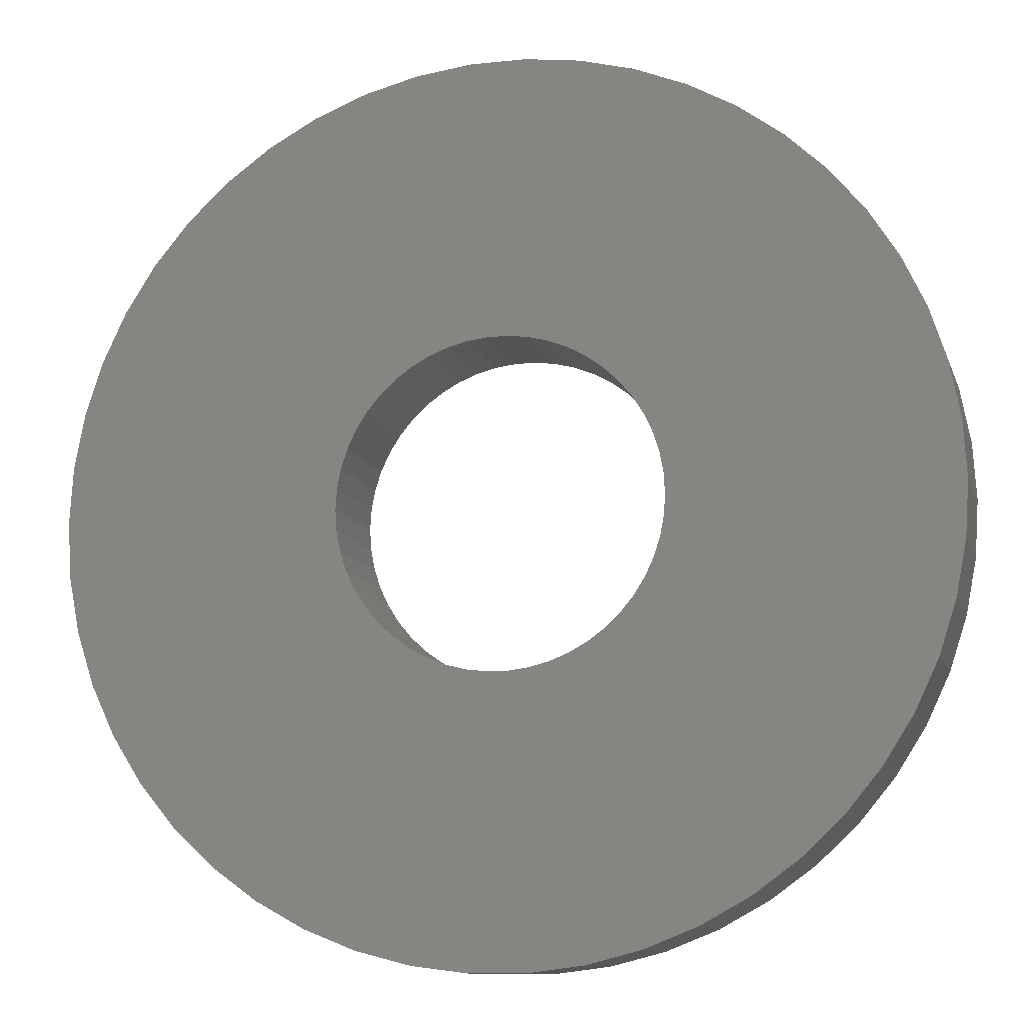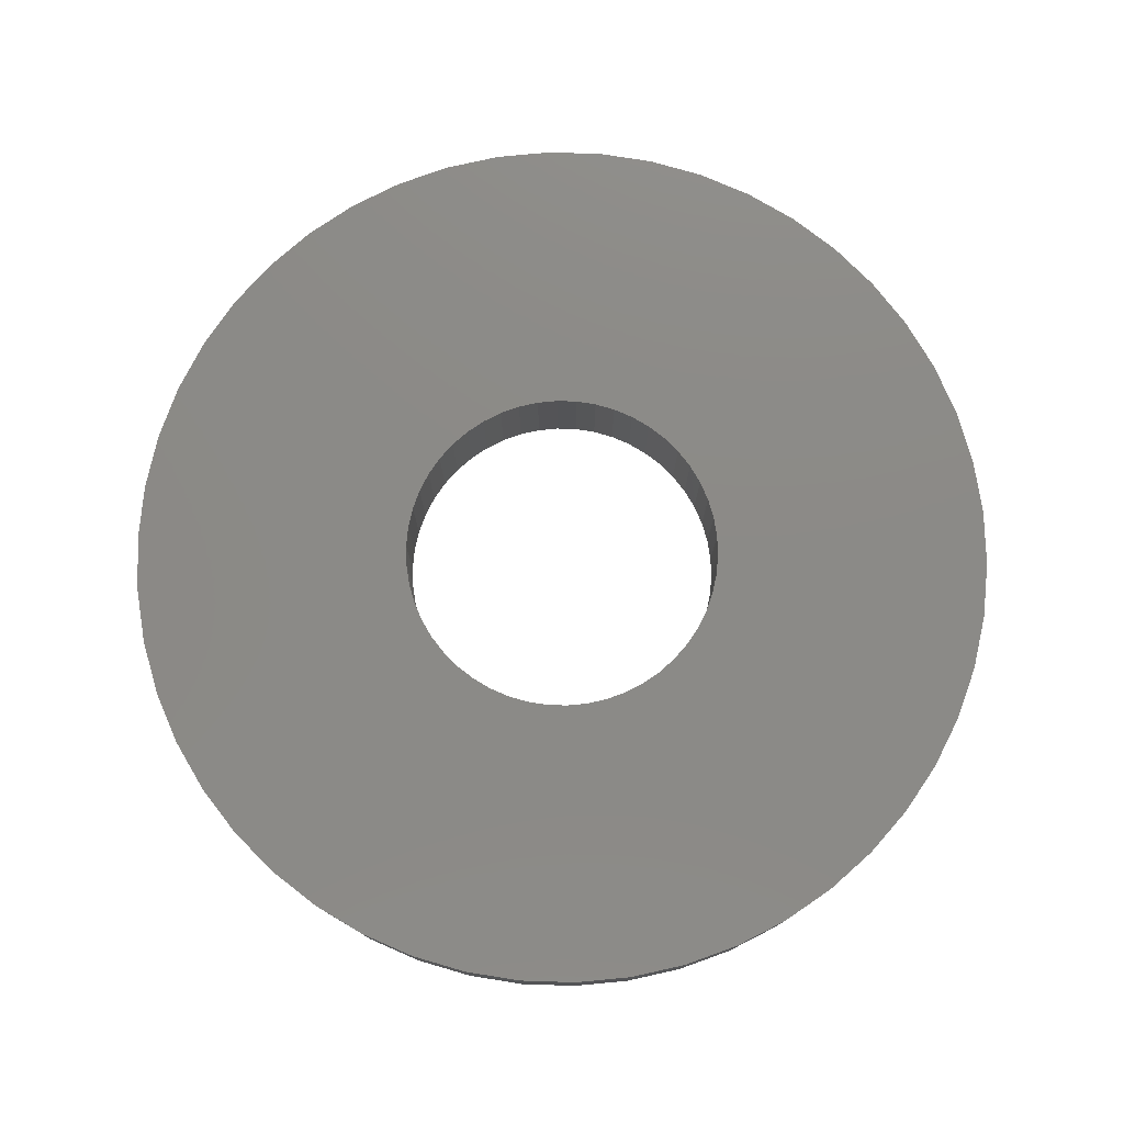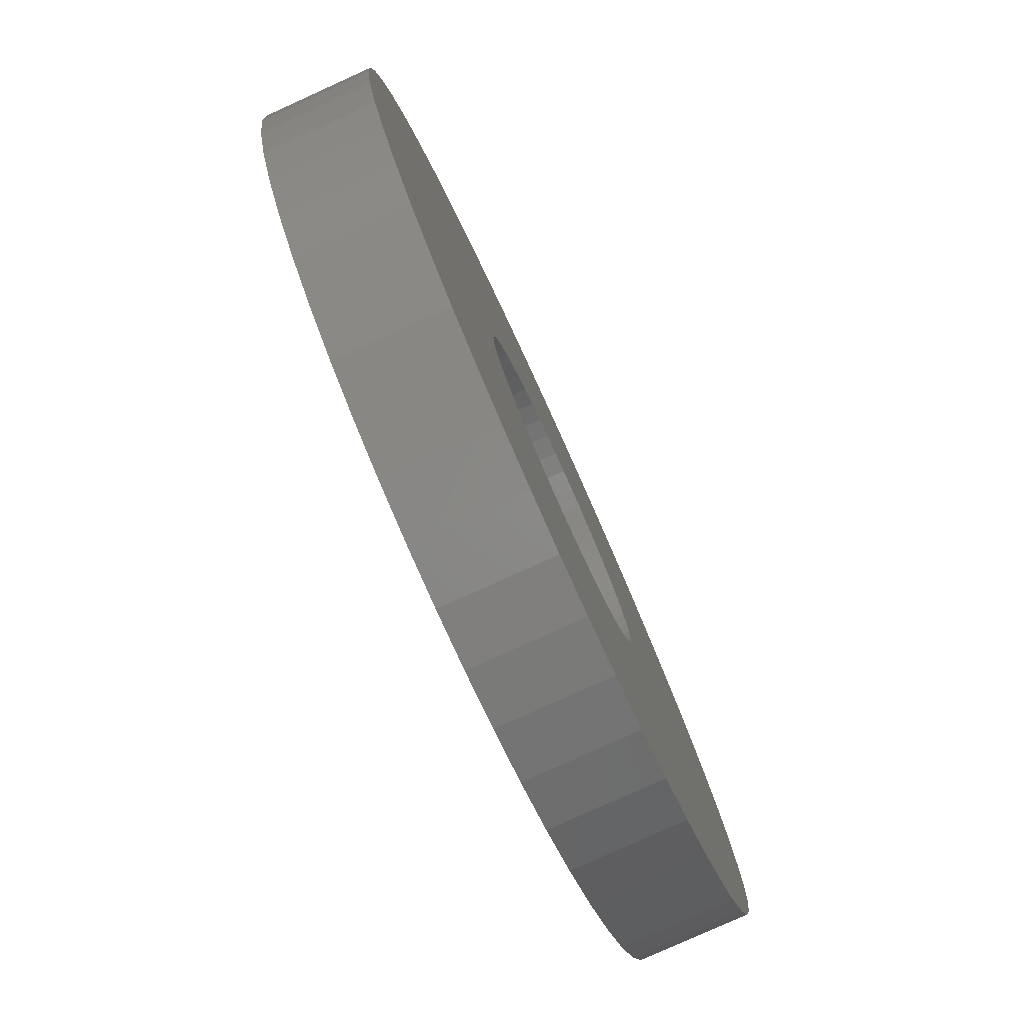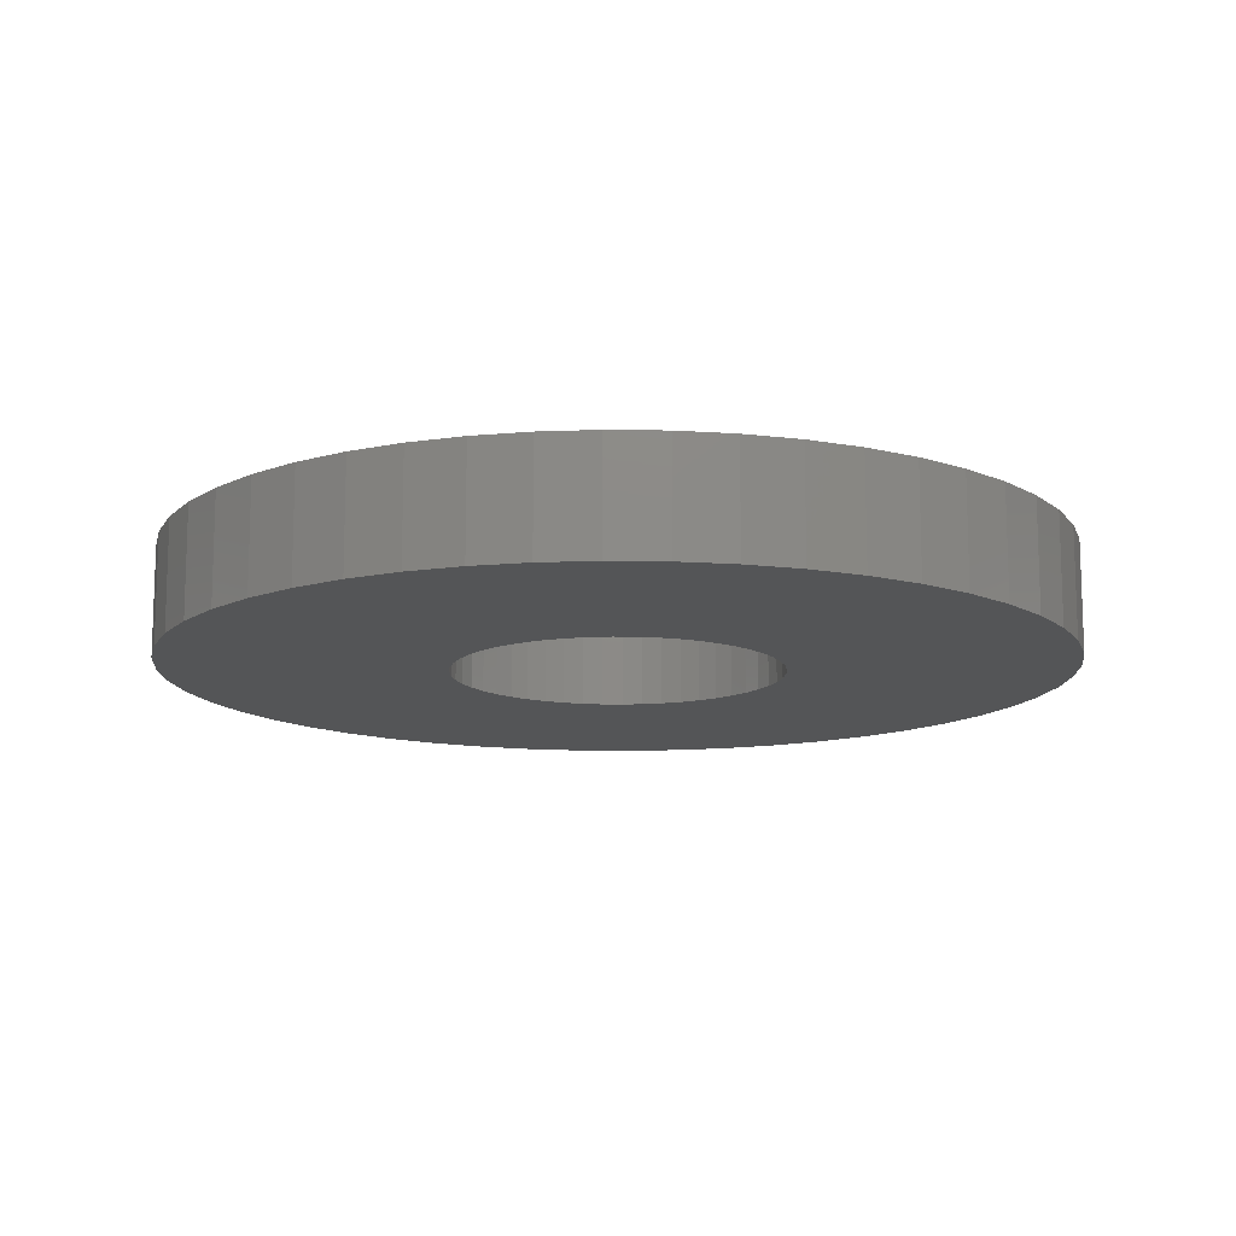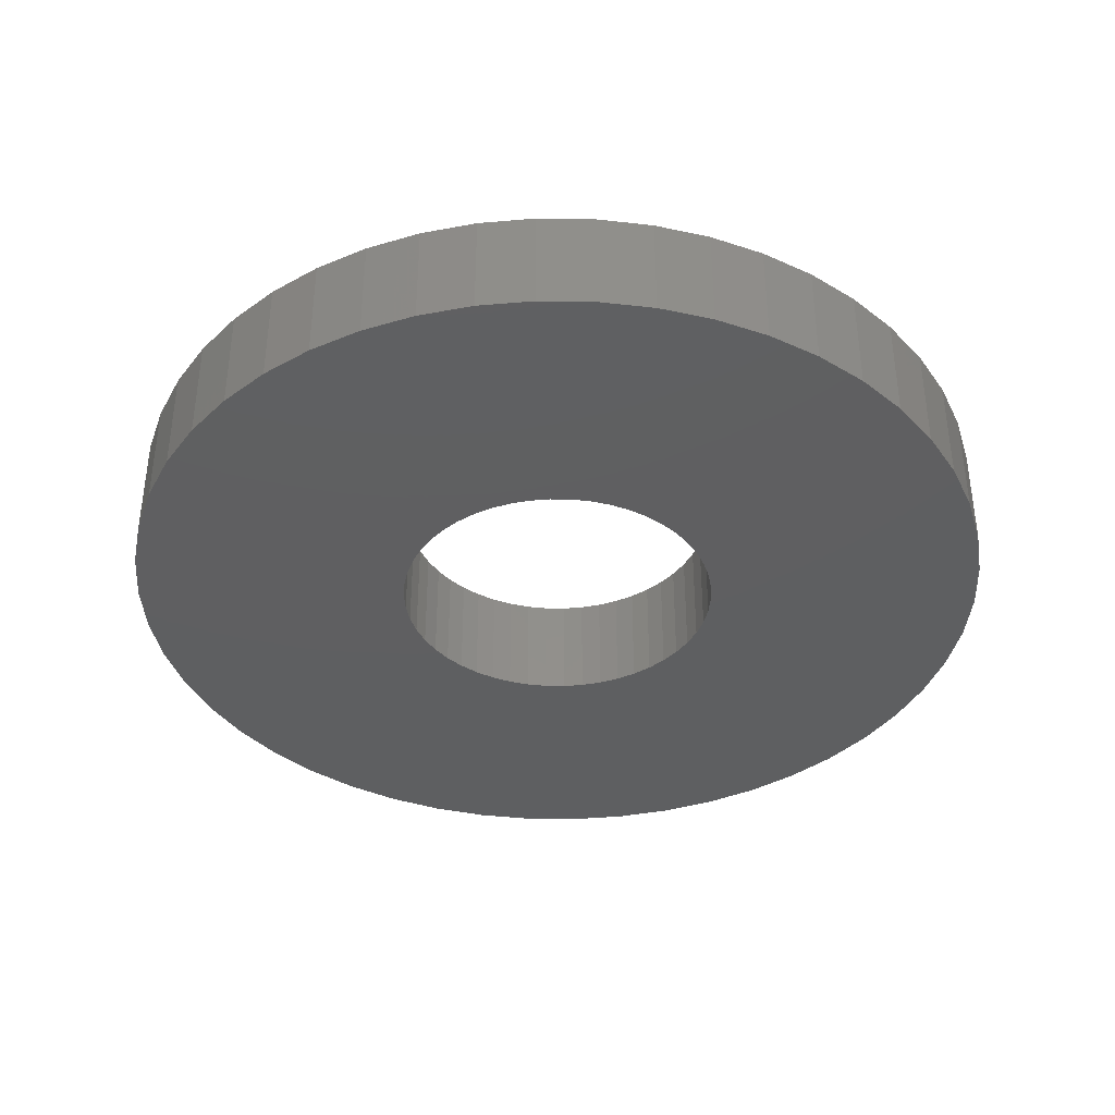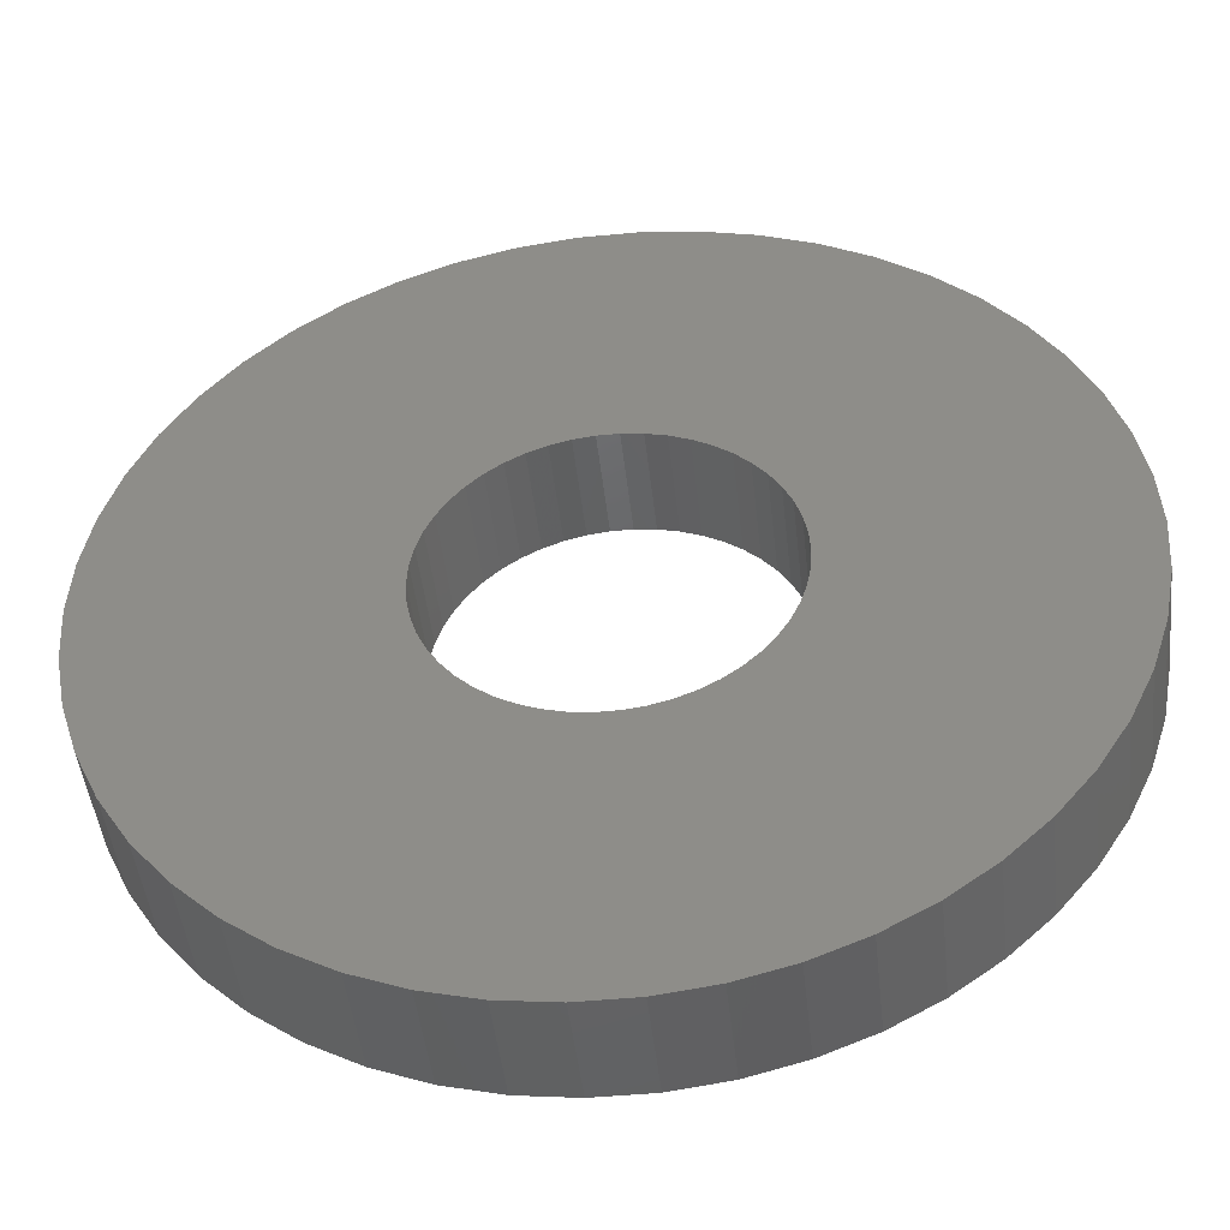
<metadata>
{"format":"stl","ext":"stl","renderer":"f3d","projection":"perspective","resolution":1024,"background":"white","views":[{"elev":-10.9,"azim":14.9,"up":"+Y"},{"elev":77.7,"azim":-41.4,"up":"+Z"},{"elev":-79.5,"azim":-65.6,"up":"+Y"},{"elev":-12.8,"azim":-59.6,"up":"+Z"},{"elev":-38.4,"azim":99.8,"up":"+Z"},{"elev":-46.4,"azim":-173.7,"up":"+Y"}]}
</metadata>
<code>
# stl→obj: 200 verts, 400 faces
v 24.5 0 3
v 24.31 3.071 -3
v 24.31 3.071 3
v 24.5 0 -3
v -24.5 0 -3
v -24.31 3.071 3
v -24.31 3.071 -3
v -24.5 0 3
v 1.538 24.45 -3
v -1.538 24.45 3
v 1.538 24.45 3
v -1.538 24.45 -3
v -1.538 -24.45 -3
v 1.538 -24.45 3
v -1.538 -24.45 3
v 1.538 -24.45 -3
v 17.86 16.77 -3
v 15.62 18.88 3
v 17.86 16.77 3
v 15.62 18.88 -3
v -15.62 18.88 -3
v -17.86 16.77 3
v -15.62 18.88 3
v -17.86 16.77 -3
v -7.571 23.3 -3
v -10.43 22.17 3
v -7.571 23.3 3
v -10.43 22.17 -3
v 22.78 9.019 3
v 21.47 11.8 -3
v 21.47 11.8 3
v 22.78 9.019 -3
v 19.82 14.4 -3
v 19.82 14.4 3
v 10.43 22.17 -3
v 7.571 23.3 3
v 10.43 22.17 3
v 7.571 23.3 -3
v 13.13 20.69 -3
v 13.13 20.69 3
v -22.78 9.019 -3
v -21.47 11.8 3
v -21.47 11.8 -3
v -22.78 9.019 3
v -19.82 14.4 -3
v -19.82 14.4 3
v -23.73 6.093 -3
v -23.73 6.093 3
v -4.591 24.07 -3
v -4.591 24.07 3
v 23.73 6.093 3
v 23.73 6.093 -3
v 4.591 24.07 3
v 4.591 24.07 -3
v 9 0 3
v 8.929 1.128 3
v 24.31 -3.071 3
v 8.717 2.238 3
v 8.929 -1.128 3
v 8.368 3.313 3
v 23.73 -6.093 3
v 7.887 4.336 3
v 8.717 -2.238 3
v 7.281 5.29 3
v 22.78 -9.019 3
v 6.561 6.161 3
v 8.368 -3.313 3
v 5.737 6.935 3
v 21.47 -11.8 3
v 4.822 7.599 3
v 7.887 -4.336 3
v 19.82 -14.4 3
v 3.832 8.143 3
v 2.781 8.56 3
v 1.686 8.841 3
v 0.5651 8.982 3
v -0.5651 8.982 3
v -1.686 8.841 3
v -2.781 8.56 3
v -3.832 8.143 3
v -4.822 7.599 3
v -13.13 20.69 3
v -5.737 6.935 3
v -6.561 6.161 3
v -7.281 5.29 3
v -7.887 4.336 3
v 7.281 -5.29 3
v 17.86 -16.77 3
v 6.561 -6.161 3
v 15.62 -18.88 3
v 5.737 -6.935 3
v 13.13 -20.69 3
v 4.822 -7.599 3
v 10.43 -22.17 3
v 3.832 -8.143 3
v 7.571 -23.3 3
v 2.781 -8.56 3
v 4.591 -24.07 3
v 1.686 -8.841 3
v 0.5651 -8.982 3
v -0.5651 -8.982 3
v -1.686 -8.841 3
v -4.591 -24.07 3
v -2.781 -8.56 3
v -7.571 -23.3 3
v -3.832 -8.143 3
v -10.43 -22.17 3
v -4.822 -7.599 3
v -13.13 -20.69 3
v -5.737 -6.935 3
v -15.62 -18.88 3
v -6.561 -6.161 3
v -17.86 -16.77 3
v -7.281 -5.29 3
v -19.82 -14.4 3
v -7.887 -4.336 3
v -21.47 -11.8 3
v -8.368 -3.313 3
v -22.78 -9.019 3
v -8.717 -2.238 3
v -23.73 -6.093 3
v -8.929 -1.128 3
v -24.31 -3.071 3
v -9 0 3
v -8.368 3.313 3
v -8.717 2.238 3
v -8.929 1.128 3
v -13.13 20.69 -3
v 24.31 -3.071 -3
v 19.82 -14.4 -3
v 17.86 -16.77 -3
v 23.73 -6.093 -3
v 22.78 -9.019 -3
v -21.47 -11.8 -3
v -22.78 -9.019 -3
v 9 0 -3
v 8.929 -1.128 -3
v 8.717 -2.238 -3
v 8.929 1.128 -3
v 8.368 -3.313 -3
v 21.47 -11.8 -3
v 7.887 -4.336 -3
v 8.717 2.238 -3
v 7.281 -5.29 -3
v 6.561 -6.161 -3
v 15.62 -18.88 -3
v 8.368 3.313 -3
v 5.737 -6.935 -3
v 13.13 -20.69 -3
v 4.822 -7.599 -3
v 10.43 -22.17 -3
v 7.887 4.336 -3
v 3.832 -8.143 -3
v 7.571 -23.3 -3
v 2.781 -8.56 -3
v 4.591 -24.07 -3
v 1.686 -8.841 -3
v 0.5651 -8.982 -3
v -0.5651 -8.982 -3
v -1.686 -8.841 -3
v -4.591 -24.07 -3
v -2.781 -8.56 -3
v -7.571 -23.3 -3
v -3.832 -8.143 -3
v -10.43 -22.17 -3
v -4.822 -7.599 -3
v -13.13 -20.69 -3
v -5.737 -6.935 -3
v -15.62 -18.88 -3
v -6.561 -6.161 -3
v -17.86 -16.77 -3
v -7.281 -5.29 -3
v -19.82 -14.4 -3
v -7.887 -4.336 -3
v 7.281 5.29 -3
v 6.561 6.161 -3
v 5.737 6.935 -3
v 4.822 7.599 -3
v 3.832 8.143 -3
v 2.781 8.56 -3
v 1.686 8.841 -3
v 0.5651 8.982 -3
v -0.5651 8.982 -3
v -1.686 8.841 -3
v -2.781 8.56 -3
v -3.832 8.143 -3
v -4.822 7.599 -3
v -5.737 6.935 -3
v -6.561 6.161 -3
v -7.281 5.29 -3
v -7.887 4.336 -3
v -8.368 3.313 -3
v -8.717 2.238 -3
v -8.929 1.128 -3
v -9 0 -3
v -8.368 -3.313 -3
v -8.717 -2.238 -3
v -23.73 -6.093 -3
v -8.929 -1.128 -3
v -24.31 -3.071 -3
f 1 2 3
f 2 1 4
f 5 6 7
f 6 5 8
f 9 10 11
f 10 9 12
f 13 14 15
f 14 13 16
f 17 18 19
f 18 17 20
f 21 22 23
f 22 21 24
f 25 26 27
f 26 25 28
f 29 30 31
f 30 29 32
f 31 33 34
f 33 31 30
f 35 36 37
f 36 35 38
f 39 37 40
f 37 39 35
f 41 42 43
f 42 41 44
f 45 22 24
f 22 45 46
f 47 44 41
f 44 47 48
f 49 27 50
f 27 49 25
f 51 32 29
f 32 51 52
f 3 52 51
f 52 3 2
f 34 17 19
f 17 34 33
f 38 53 36
f 53 38 54
f 54 11 53
f 11 54 9
f 20 40 18
f 40 20 39
f 43 46 45
f 46 43 42
f 7 48 47
f 48 7 6
f 55 1 3
f 56 3 51
f 1 55 57
f 58 51 29
f 59 57 55
f 60 29 31
f 57 59 61
f 62 31 34
f 63 61 59
f 64 34 19
f 61 63 65
f 66 19 18
f 67 65 63
f 68 18 40
f 65 67 69
f 70 40 37
f 71 69 67
f 69 71 72
f 3 56 55
f 51 58 56
f 29 60 58
f 31 62 60
f 73 37 36
f 34 64 62
f 19 66 64
f 18 68 66
f 40 70 68
f 74 36 53
f 37 73 70
f 36 74 73
f 53 75 74
f 11 75 53
f 11 76 75
f 11 77 76
f 10 77 11
f 10 78 77
f 50 78 10
f 78 50 79
f 27 79 50
f 79 27 80
f 26 80 27
f 80 26 81
f 82 81 26
f 81 82 83
f 23 83 82
f 83 23 84
f 22 84 23
f 84 22 85
f 46 85 22
f 85 46 86
f 87 72 71
f 72 87 88
f 89 88 87
f 88 89 90
f 91 90 89
f 90 91 92
f 93 92 91
f 92 93 94
f 95 94 93
f 94 95 96
f 97 96 95
f 96 97 98
f 99 98 97
f 99 14 98
f 100 14 99
f 101 14 100
f 101 15 14
f 102 15 101
f 103 102 104
f 105 104 106
f 102 103 15
f 107 106 108
f 109 108 110
f 111 110 112
f 113 112 114
f 104 105 103
f 115 114 116
f 117 116 118
f 119 118 120
f 121 120 122
f 123 122 124
f 42 86 46
f 106 107 105
f 86 42 125
f 108 109 107
f 44 125 42
f 110 111 109
f 125 44 126
f 112 113 111
f 48 126 44
f 114 115 113
f 126 48 127
f 116 117 115
f 6 127 48
f 118 119 117
f 127 6 124
f 120 121 119
f 8 124 6
f 122 123 121
f 124 8 123
f 28 82 26
f 82 28 128
f 128 23 82
f 23 128 21
f 12 50 10
f 50 12 49
f 57 4 1
f 4 57 129
f 88 130 72
f 130 88 131
f 65 132 61
f 132 65 133
f 61 129 57
f 129 61 132
f 134 119 135
f 119 134 117
f 136 4 129
f 137 129 132
f 4 136 2
f 138 132 133
f 139 2 136
f 140 133 141
f 2 139 52
f 142 141 130
f 143 52 139
f 144 130 131
f 52 143 32
f 145 131 146
f 147 32 143
f 148 146 149
f 32 147 30
f 150 149 151
f 152 30 147
f 30 152 33
f 129 137 136
f 132 138 137
f 133 140 138
f 141 142 140
f 153 151 154
f 130 144 142
f 131 145 144
f 146 148 145
f 149 150 148
f 155 154 156
f 151 153 150
f 154 155 153
f 156 157 155
f 16 157 156
f 16 158 157
f 16 159 158
f 13 159 16
f 13 160 159
f 161 160 13
f 160 161 162
f 163 162 161
f 162 163 164
f 165 164 163
f 164 165 166
f 167 166 165
f 166 167 168
f 169 168 167
f 168 169 170
f 171 170 169
f 170 171 172
f 173 172 171
f 172 173 174
f 175 33 152
f 33 175 17
f 176 17 175
f 17 176 20
f 177 20 176
f 20 177 39
f 178 39 177
f 39 178 35
f 179 35 178
f 35 179 38
f 180 38 179
f 38 180 54
f 181 54 180
f 181 9 54
f 182 9 181
f 183 9 182
f 183 12 9
f 184 12 183
f 49 184 185
f 25 185 186
f 184 49 12
f 28 186 187
f 128 187 188
f 21 188 189
f 24 189 190
f 185 25 49
f 45 190 191
f 43 191 192
f 41 192 193
f 47 193 194
f 7 194 195
f 134 174 173
f 186 28 25
f 174 134 196
f 187 128 28
f 135 196 134
f 188 21 128
f 196 135 197
f 189 24 21
f 198 197 135
f 190 45 24
f 197 198 199
f 191 43 45
f 200 199 198
f 192 41 43
f 199 200 195
f 193 47 41
f 5 195 200
f 194 7 47
f 195 5 7
f 151 92 94
f 92 151 149
f 146 88 90
f 88 146 131
f 72 141 69
f 141 72 130
f 135 121 198
f 121 135 119
f 154 94 96
f 94 154 151
f 156 96 98
f 96 156 154
f 16 98 14
f 98 16 156
f 69 133 65
f 133 69 141
f 161 15 103
f 15 161 13
f 165 105 107
f 105 165 163
f 163 103 105
f 103 163 161
f 171 115 173
f 115 171 113
f 171 111 113
f 111 171 169
f 198 123 200
f 123 198 121
f 200 8 5
f 8 200 123
f 149 90 92
f 90 149 146
f 173 117 134
f 117 173 115
f 167 107 109
f 107 167 165
f 169 109 111
f 109 169 167
f 136 56 139
f 56 136 55
f 124 194 127
f 194 124 195
f 183 76 77
f 76 183 182
f 158 101 100
f 101 158 159
f 177 66 68
f 66 177 176
f 189 83 84
f 83 189 188
f 186 79 80
f 79 186 185
f 147 62 152
f 62 147 60
f 139 58 143
f 58 139 56
f 152 64 175
f 64 152 62
f 180 73 74
f 73 180 179
f 181 74 75
f 74 181 180
f 179 70 73
f 70 179 178
f 125 191 86
f 191 125 192
f 86 190 85
f 190 86 191
f 126 192 125
f 192 126 193
f 188 81 83
f 81 188 187
f 185 78 79
f 78 185 184
f 157 100 99
f 100 157 158
f 143 60 147
f 60 143 58
f 175 66 176
f 66 175 64
f 182 75 76
f 75 182 181
f 178 68 70
f 68 178 177
f 85 189 84
f 189 85 190
f 127 193 126
f 193 127 194
f 187 80 81
f 80 187 186
f 184 77 78
f 77 184 183
f 145 87 144
f 87 145 89
f 142 67 140
f 67 142 71
f 138 59 137
f 59 138 63
f 114 174 116
f 174 114 172
f 116 196 118
f 196 116 174
f 153 97 95
f 97 153 155
f 145 91 89
f 91 145 148
f 140 63 138
f 63 140 67
f 144 71 142
f 71 144 87
f 137 55 136
f 55 137 59
f 162 106 104
f 106 162 164
f 160 104 102
f 104 160 162
f 112 172 114
f 172 112 170
f 118 197 120
f 197 118 196
f 155 99 97
f 99 155 157
f 150 95 93
f 95 150 153
f 148 93 91
f 93 148 150
f 159 102 101
f 102 159 160
f 166 110 108
f 110 166 168
f 168 112 110
f 112 168 170
f 120 199 122
f 199 120 197
f 122 195 124
f 195 122 199
f 164 108 106
f 108 164 166

</code>
